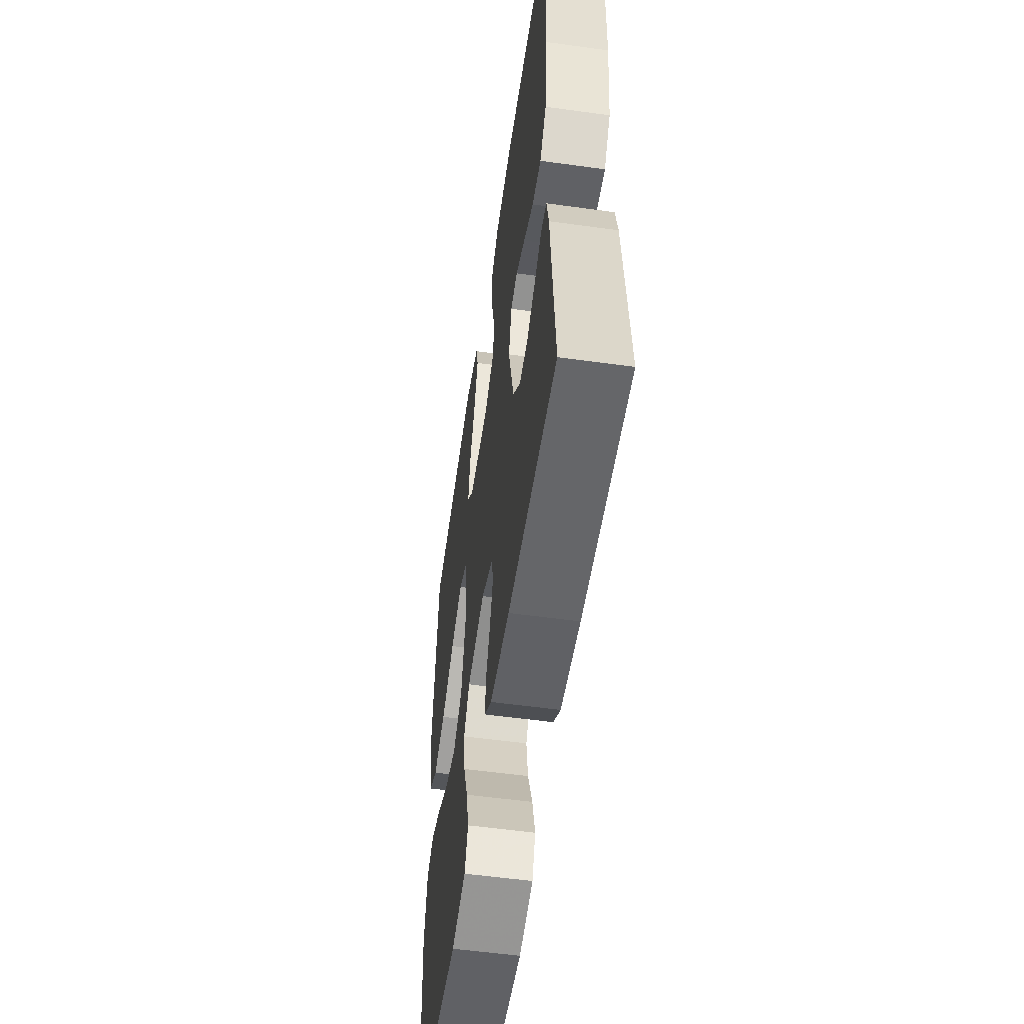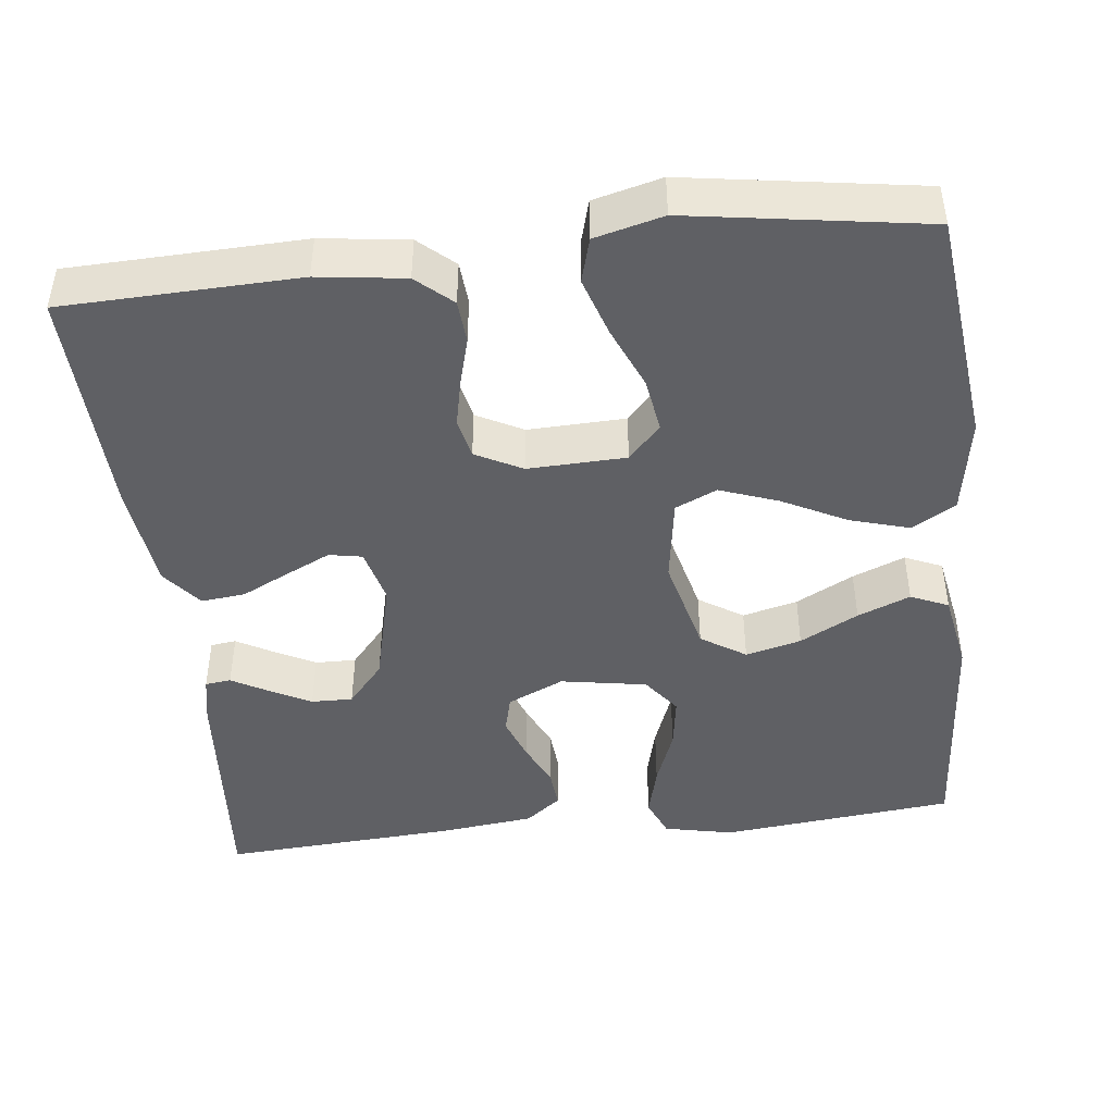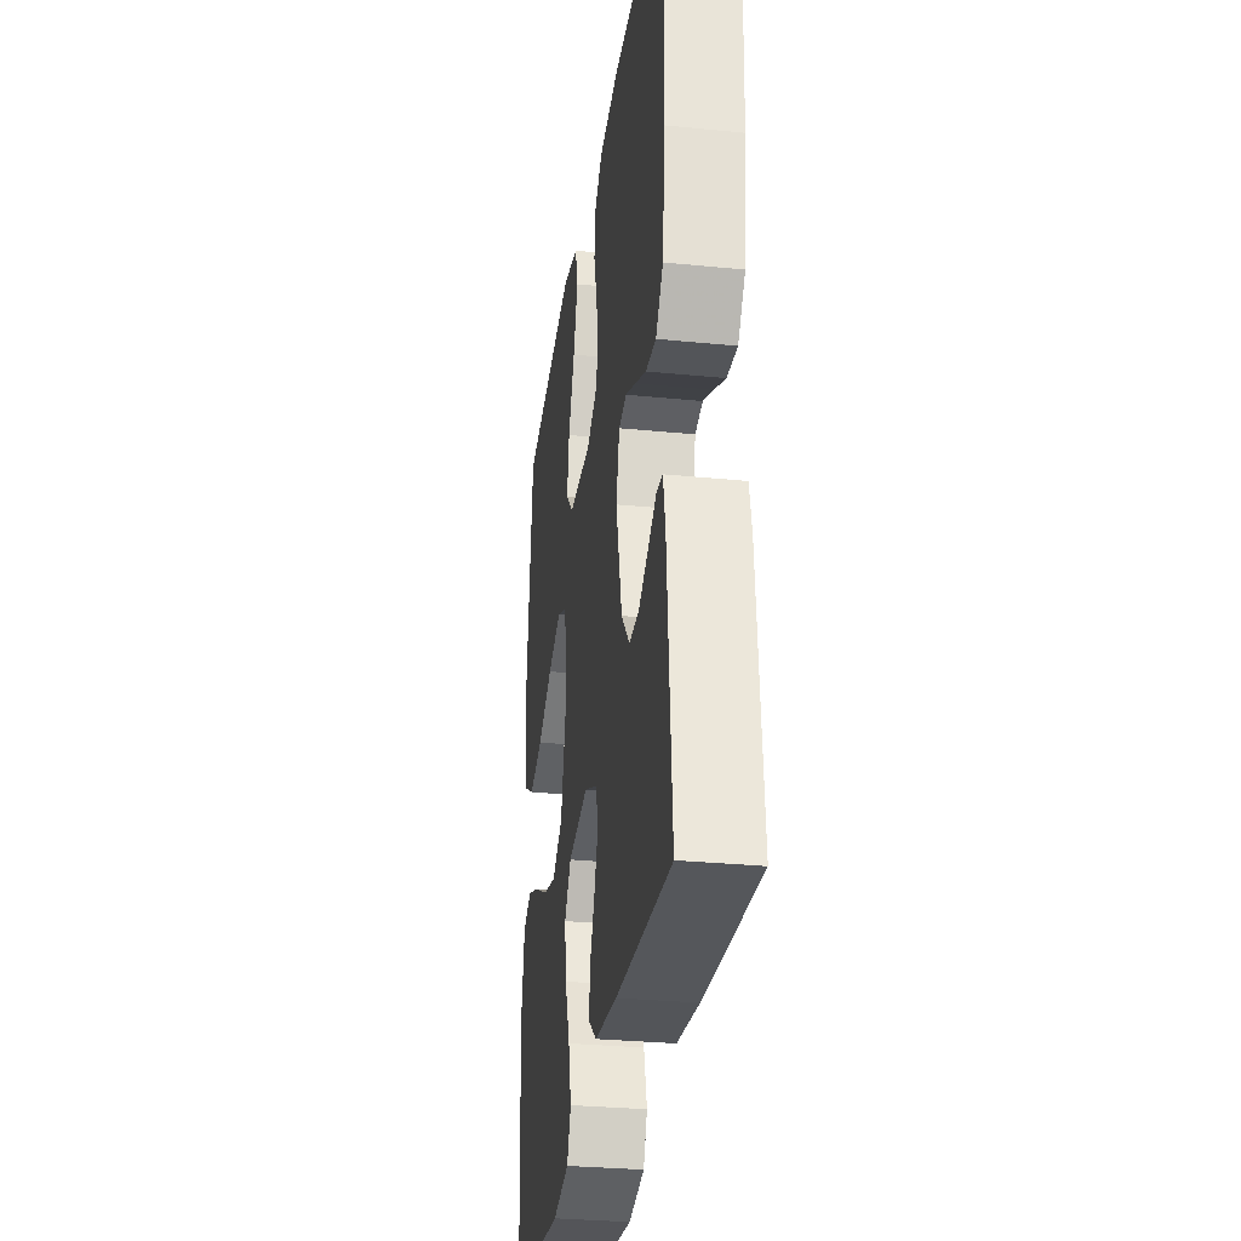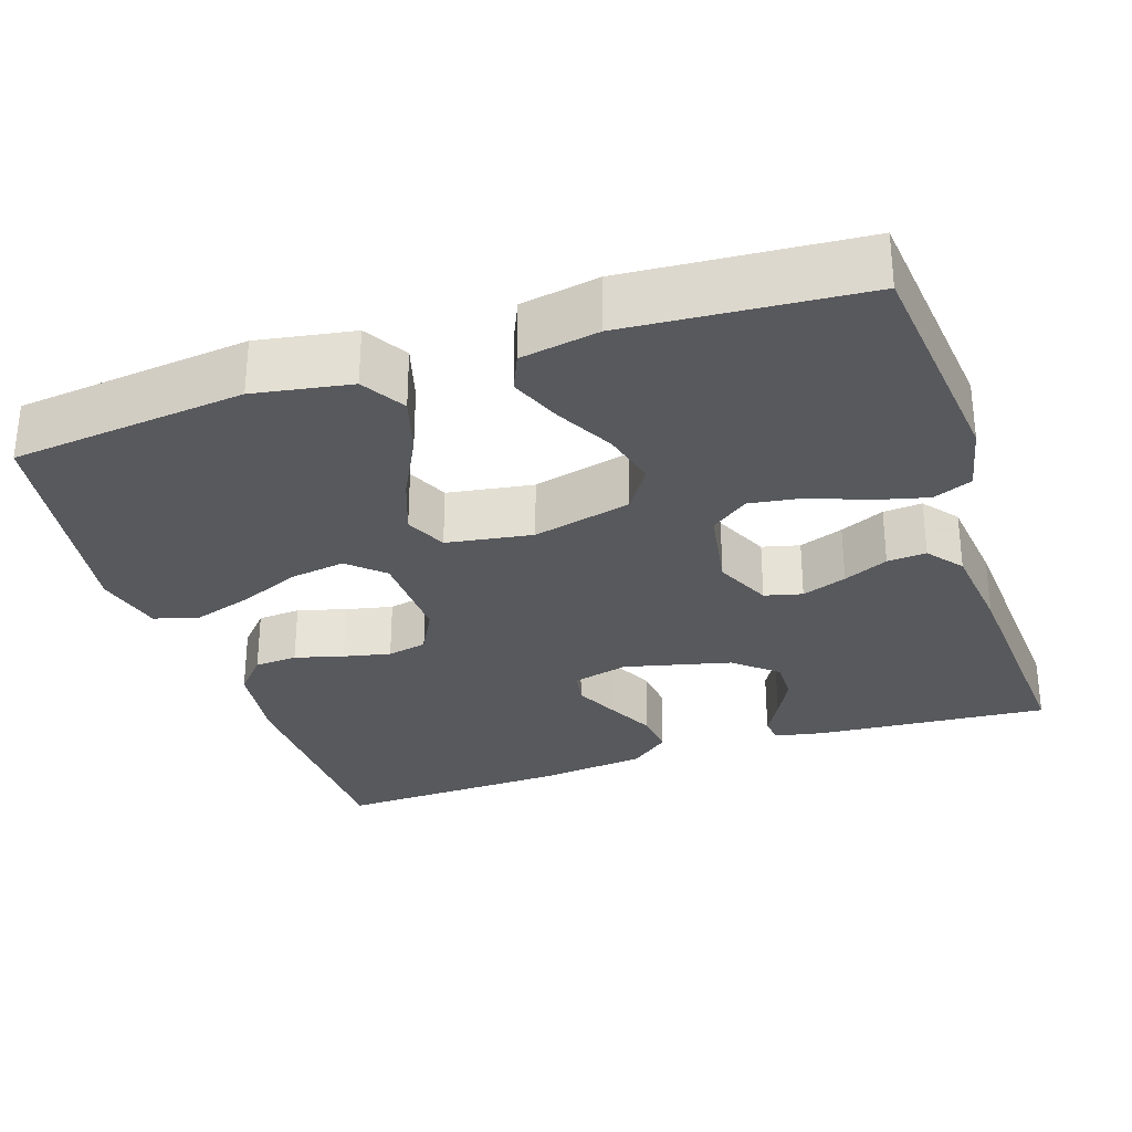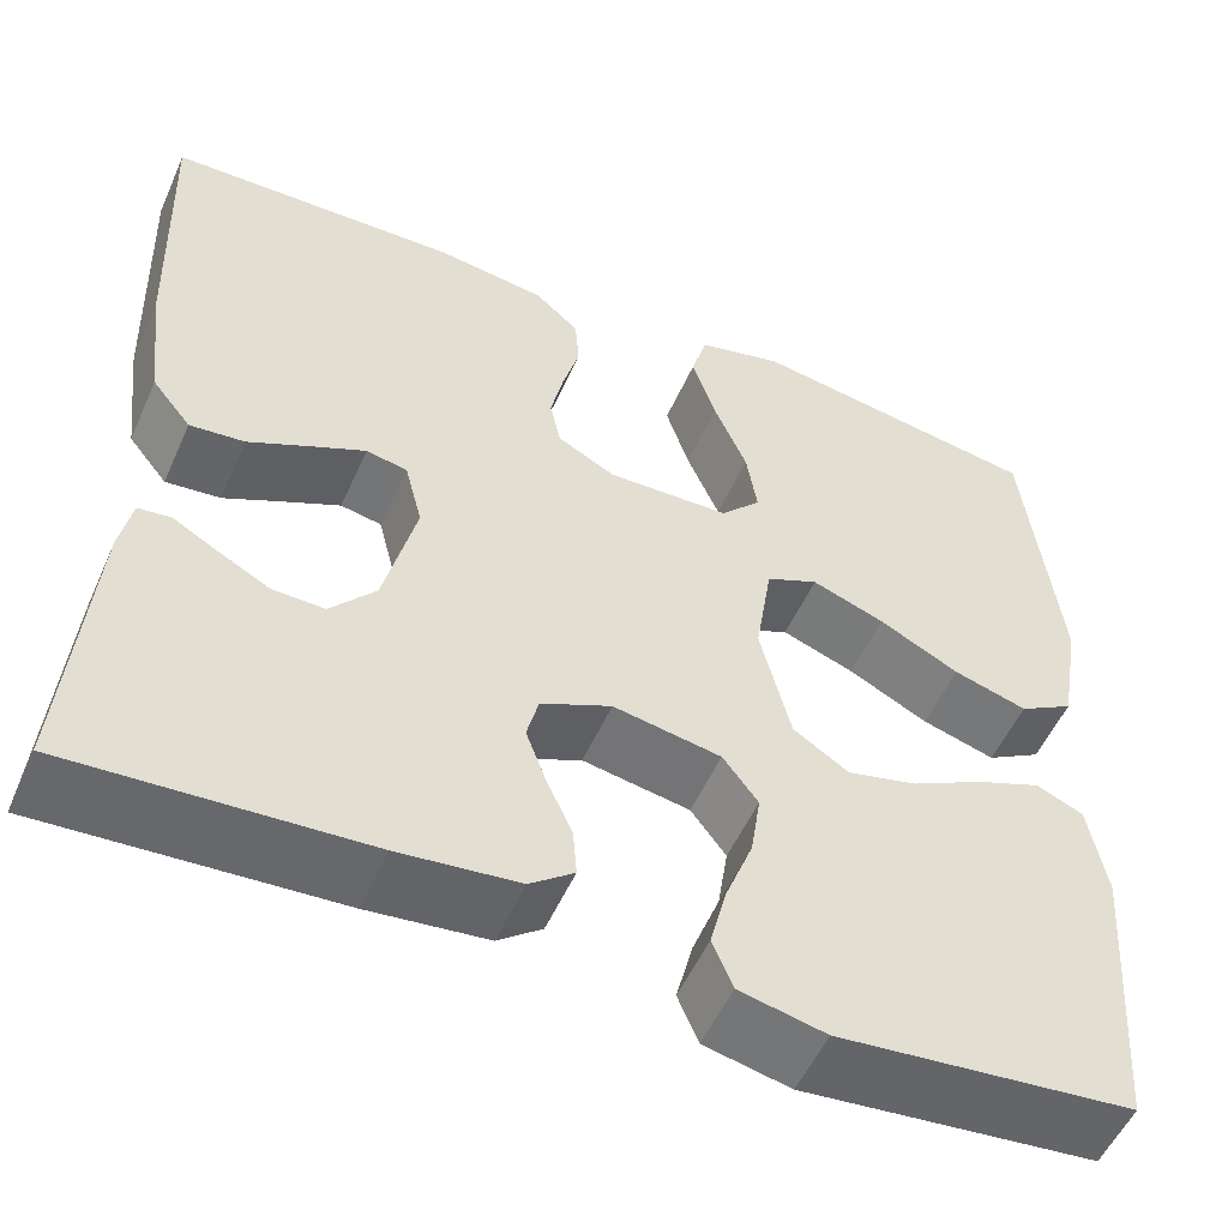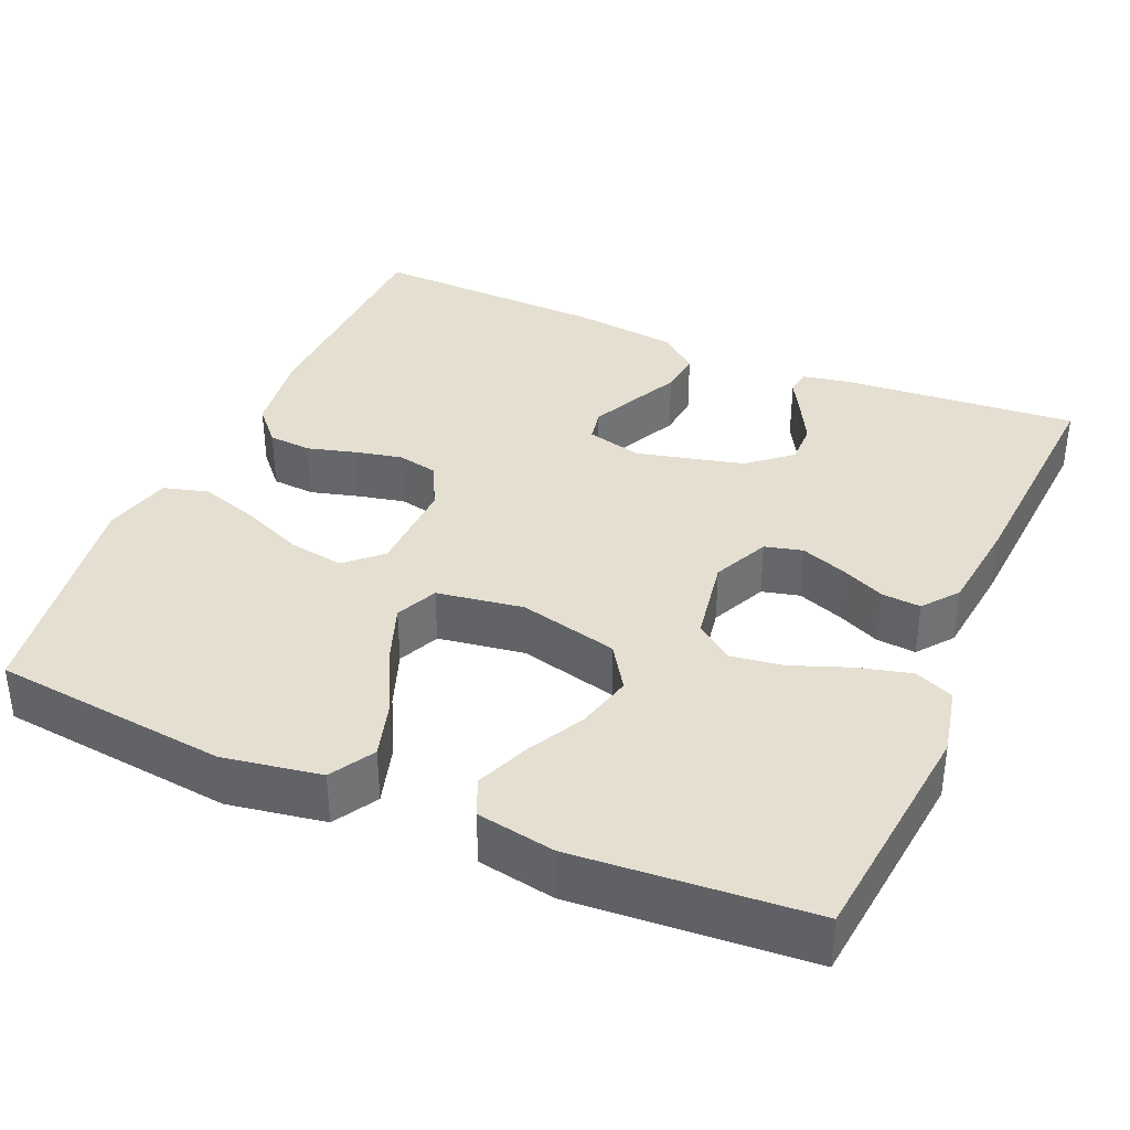
<metadata>
{"format":"obj","ext":"obj","renderer":"f3d","projection":"perspective","resolution":1024,"background":"white","views":[{"elev":-55.4,"azim":-98.3,"up":"+Z"},{"elev":-45.0,"azim":6.6,"up":"+Y"},{"elev":-30.5,"azim":-98.2,"up":"+Z"},{"elev":-30.0,"azim":108.4,"up":"+Y"},{"elev":-53.6,"azim":-23.8,"up":"+Z"},{"elev":36.8,"azim":113.4,"up":"+Y"}]}
</metadata>
<code>
v 0.5 0.07 0.5
v 0.534 0.07 0.2
v 0.513 0.07 0.076
v 0.457 0.07 0.043
v 0.382 0.07 0.065
v 0.3 0.07 0.107
v 0.226 0.07 0.134
v 0.173 0.07 0.11
v 0.156 0.07 0
v 0.187 0.07 -0.126
v 0.244 0.07 -0.163
v 0.315 0.07 -0.145
v 0.389 0.07 -0.106
v 0.456 0.07 -0.079
v 0.504 0.07 -0.1
v 0.522 0.07 -0.2
v 0.5 0.07 -0.5
v 0.2 0.07 -0.531
v 0.112 0.07 -0.512
v 0.091 0.07 -0.462
v 0.108 0.07 -0.395
v 0.136 0.07 -0.321
v 0.146 0.07 -0.254
v 0.11 0.07 -0.206
v 0 0.07 -0.187
v -0.072 0.07 -0.22
v -0.084 0.07 -0.268
v -0.063 0.07 -0.325
v -0.037 0.07 -0.382
v -0.033 0.07 -0.432
v -0.078 0.07 -0.467
v -0.2 0.07 -0.481
v -0.5 0.07 -0.5
v -0.476 0.07 -0.2
v -0.464 0.07 -0.139
v -0.431 0.07 -0.135
v -0.385 0.07 -0.161
v -0.332 0.07 -0.189
v -0.279 0.07 -0.19
v -0.233 0.07 -0.136
v -0.2 0.07 0
v -0.218 0.07 0.071
v -0.26 0.07 0.079
v -0.317 0.07 0.052
v -0.378 0.07 0.022
v -0.434 0.07 0.016
v -0.474 0.07 0.066
v -0.49 0.07 0.2
v -0.5 0.07 0.5
v -0.2 0.07 0.509
v -0.089 0.07 0.494
v -0.044 0.07 0.454
v -0.04 0.07 0.399
v -0.057 0.07 0.337
v -0.07 0.07 0.277
v -0.059 0.07 0.226
v 0 0.07 0.195
v 0.125 0.07 0.199
v 0.166 0.07 0.243
v 0.155 0.07 0.313
v 0.121 0.07 0.393
v 0.097 0.07 0.468
v 0.113 0.07 0.525
v 0.2 0.07 0.547
v 0.5 0 0.5
v 0.534 0 0.2
v 0.513 0 0.076
v 0.457 0 0.043
v 0.382 0 0.065
v 0.3 0 0.107
v 0.226 0 0.134
v 0.173 0 0.11
v 0.156 0 0
v 0.187 0 -0.126
v 0.244 0 -0.163
v 0.315 0 -0.145
v 0.389 0 -0.106
v 0.456 0 -0.079
v 0.504 0 -0.1
v 0.522 0 -0.2
v 0.5 0 -0.5
v 0.2 0 -0.531
v 0.112 0 -0.512
v 0.091 0 -0.462
v 0.108 0 -0.395
v 0.136 0 -0.321
v 0.146 0 -0.254
v 0.11 0 -0.206
v 0 0 -0.187
v -0.072 0 -0.22
v -0.084 0 -0.268
v -0.063 0 -0.325
v -0.037 0 -0.382
v -0.033 0 -0.432
v -0.078 0 -0.467
v -0.2 0 -0.481
v -0.5 0 -0.5
v -0.476 0 -0.2
v -0.464 0 -0.139
v -0.431 0 -0.135
v -0.385 0 -0.161
v -0.332 0 -0.189
v -0.279 0 -0.19
v -0.233 0 -0.136
v -0.2 0 0
v -0.218 0 0.071
v -0.26 0 0.079
v -0.317 0 0.052
v -0.378 0 0.022
v -0.434 0 0.016
v -0.474 0 0.066
v -0.49 0 0.2
v -0.5 0 0.5
v -0.2 0 0.509
v -0.089 0 0.494
v -0.044 0 0.454
v -0.04 0 0.399
v -0.057 0 0.337
v -0.07 0 0.277
v -0.059 0 0.226
v 0 0 0.195
v 0.125 0 0.199
v 0.166 0 0.243
v 0.155 0 0.313
v 0.121 0 0.393
v 0.097 0 0.468
v 0.113 0 0.525
v 0.2 0 0.547
f 4 5 6
f 3 4 6
f 2 3 6
f 1 2 6
f 64 1 6
f 63 64 6
f 62 63 6
f 61 62 6
f 60 61 6
f 59 60 6 7
f 58 59 7 8
f 57 58 8 9
f 56 57 9 10
f 52 53 54
f 51 52 54
f 50 51 54
f 49 50 54
f 48 49 54
f 47 48 54
f 46 47 54
f 45 46 54
f 44 45 54
f 43 44 54 55
f 42 43 55 56
f 35 36 37
f 34 35 37
f 33 34 37
f 32 33 37
f 31 32 37
f 30 31 37
f 29 30 37
f 29 37 38
f 28 29 38 39
f 20 21 22
f 19 20 22
f 18 19 22
f 17 18 22
f 16 17 22
f 15 16 22
f 14 15 22
f 13 14 22
f 12 13 22
f 11 12 22 23
f 10 11 23 24
f 10 24 25
f 56 10 25
f 42 56 25
f 41 42 25
f 40 41 25 26
f 27 28 39 40
f 26 27 40
f 70 69 68
f 70 68 67
f 70 67 66
f 70 66 65
f 70 65 128
f 70 128 127
f 70 127 126
f 70 126 125
f 70 125 124
f 71 70 124 123
f 72 71 123 122
f 73 72 122 121
f 74 73 121 120
f 118 117 116
f 118 116 115
f 118 115 114
f 118 114 113
f 118 113 112
f 118 112 111
f 118 111 110
f 118 110 109
f 118 109 108
f 119 118 108 107
f 120 119 107 106
f 101 100 99
f 101 99 98
f 101 98 97
f 101 97 96
f 101 96 95
f 101 95 94
f 101 94 93
f 102 101 93
f 103 102 93 92
f 86 85 84
f 86 84 83
f 86 83 82
f 86 82 81
f 86 81 80
f 86 80 79
f 86 79 78
f 86 78 77
f 86 77 76
f 87 86 76 75
f 88 87 75 74
f 89 88 74
f 89 74 120
f 89 120 106
f 89 106 105
f 90 89 105 104
f 104 103 92 91
f 104 91 90
f 1 65 66 2
f 2 66 67 3
f 3 67 68 4
f 4 68 69 5
f 5 69 70 6
f 6 70 71 7
f 7 71 72 8
f 8 72 73 9
f 9 73 74 10
f 10 74 75 11
f 11 75 76 12
f 12 76 77 13
f 13 77 78 14
f 14 78 79 15
f 15 79 80 16
f 16 80 81 17
f 17 81 82 18
f 18 82 83 19
f 19 83 84 20
f 20 84 85 21
f 21 85 86 22
f 22 86 87 23
f 23 87 88 24
f 24 88 89 25
f 25 89 90 26
f 26 90 91 27
f 27 91 92 28
f 28 92 93 29
f 29 93 94 30
f 30 94 95 31
f 31 95 96 32
f 32 96 97 33
f 33 97 98 34
f 34 98 99 35
f 35 99 100 36
f 36 100 101 37
f 37 101 102 38
f 38 102 103 39
f 39 103 104 40
f 40 104 105 41
f 41 105 106 42
f 42 106 107 43
f 43 107 108 44
f 44 108 109 45
f 45 109 110 46
f 46 110 111 47
f 47 111 112 48
f 48 112 113 49
f 49 113 114 50
f 50 114 115 51
f 51 115 116 52
f 52 116 117 53
f 53 117 118 54
f 54 118 119 55
f 55 119 120 56
f 56 120 121 57
f 57 121 122 58
f 58 122 123 59
f 59 123 124 60
f 60 124 125 61
f 61 125 126 62
f 62 126 127 63
f 63 127 128 64
f 64 128 65 1

</code>
